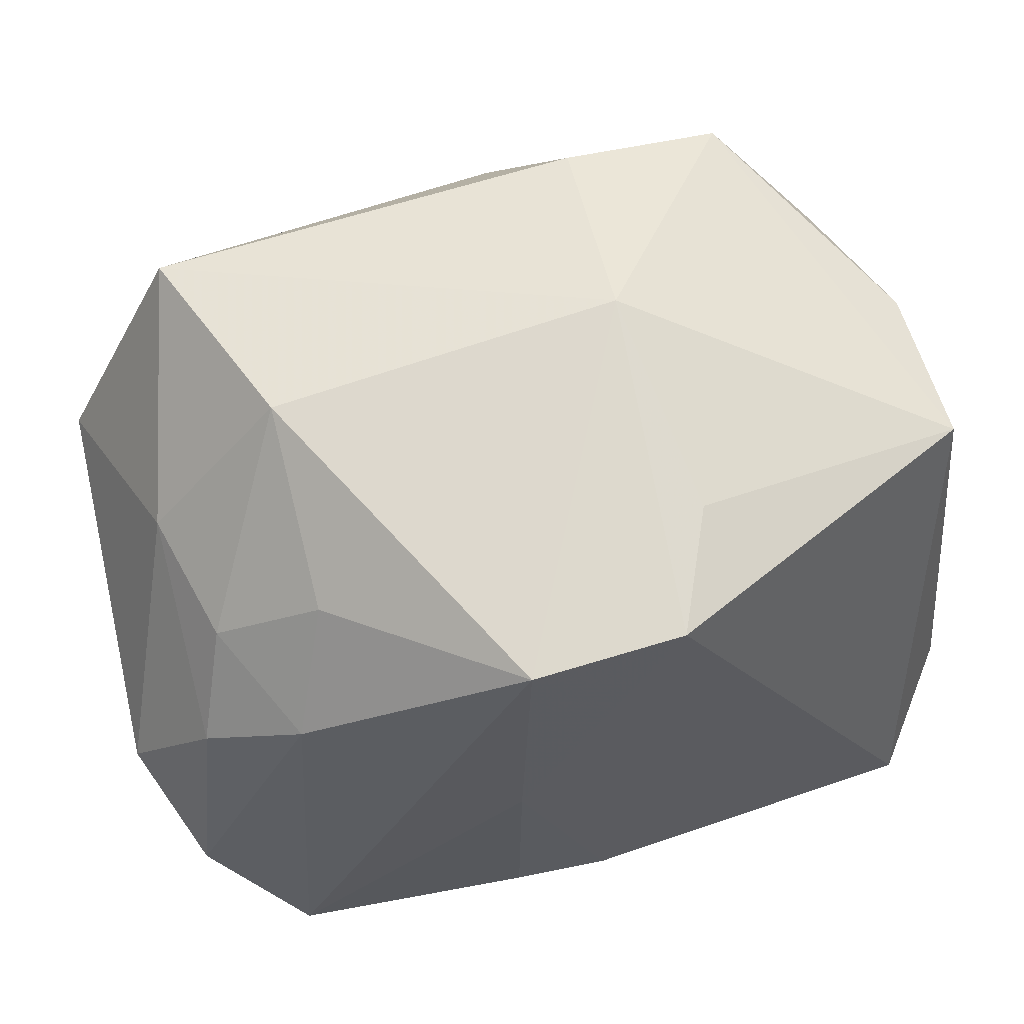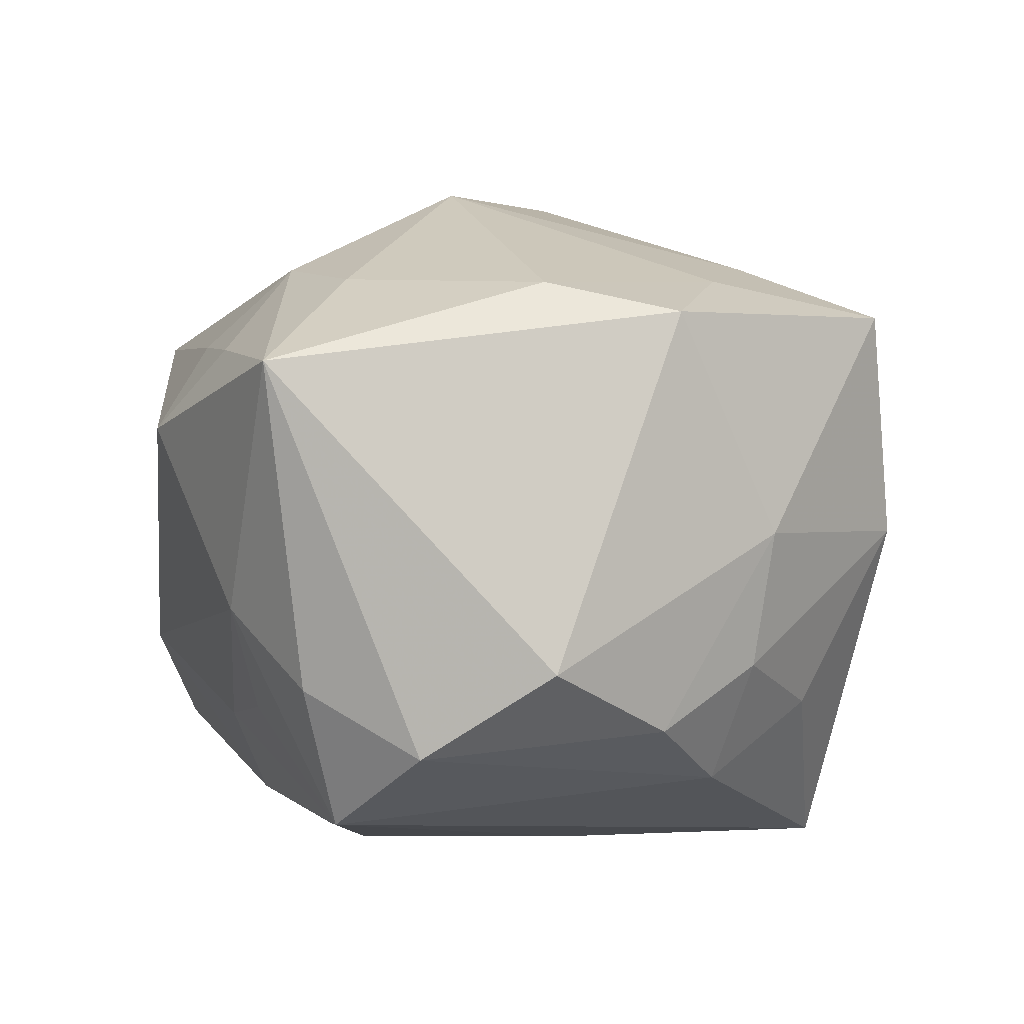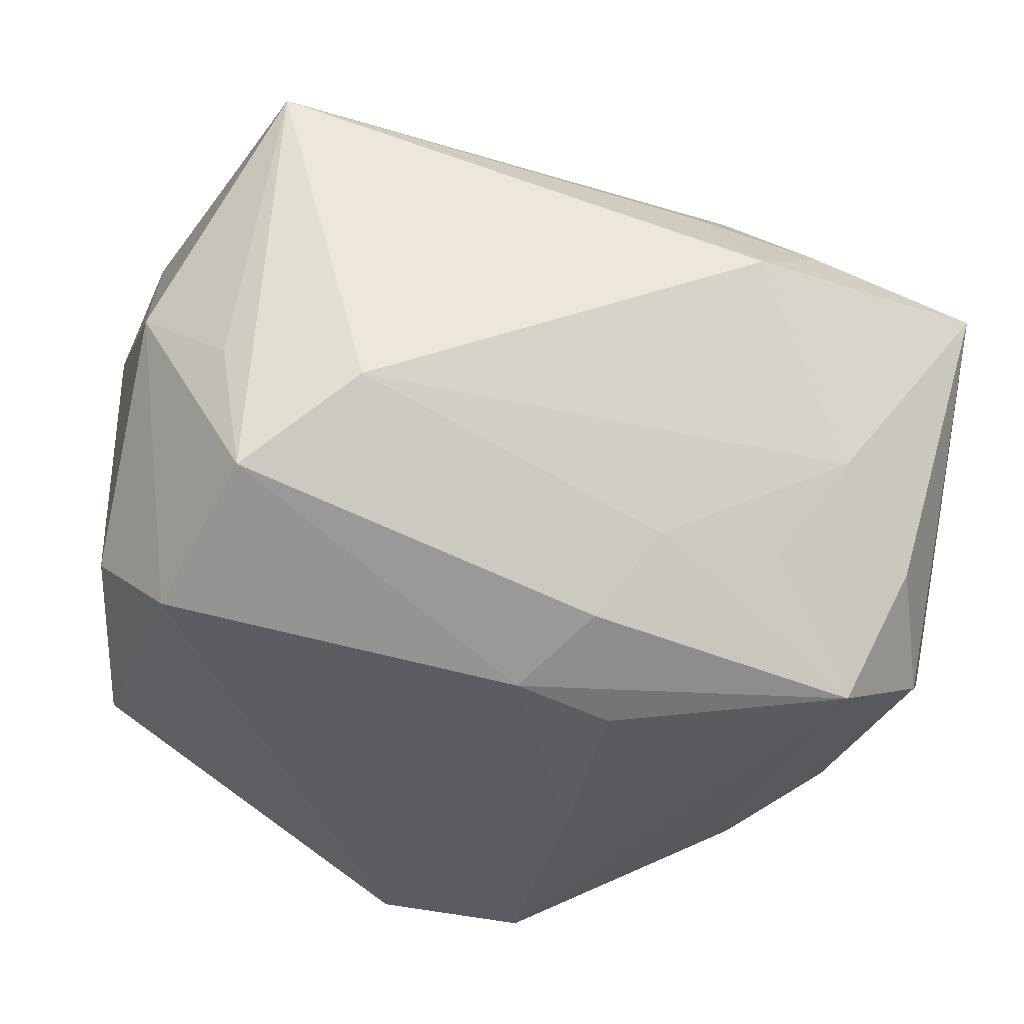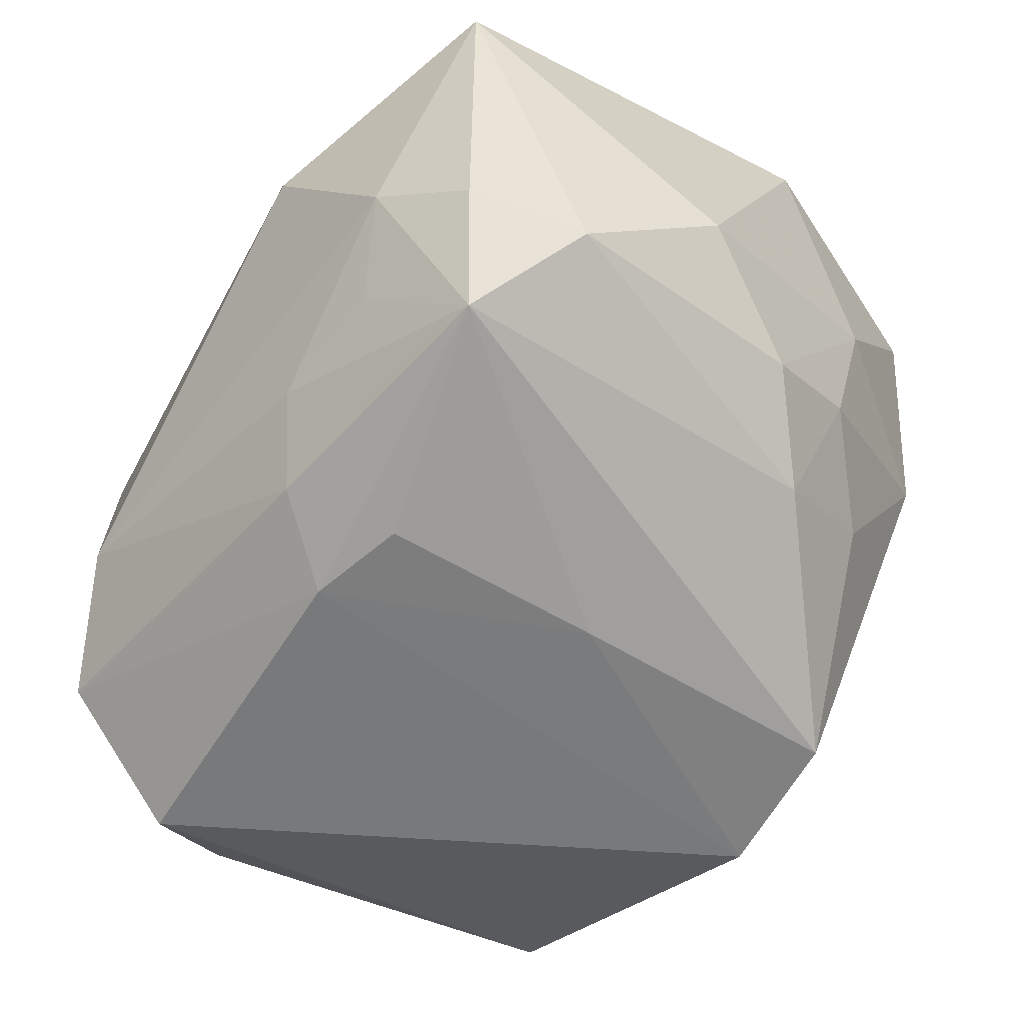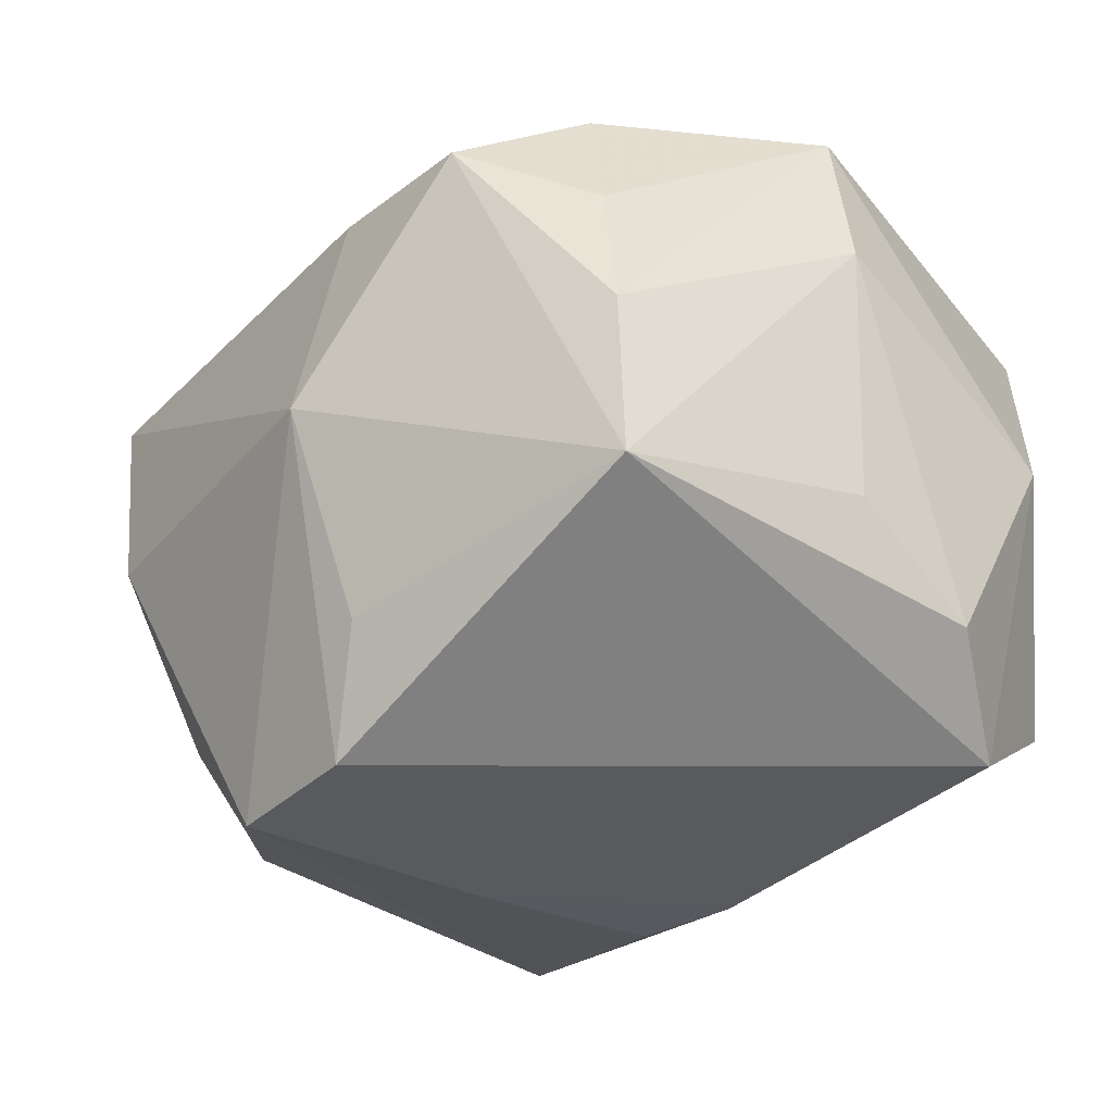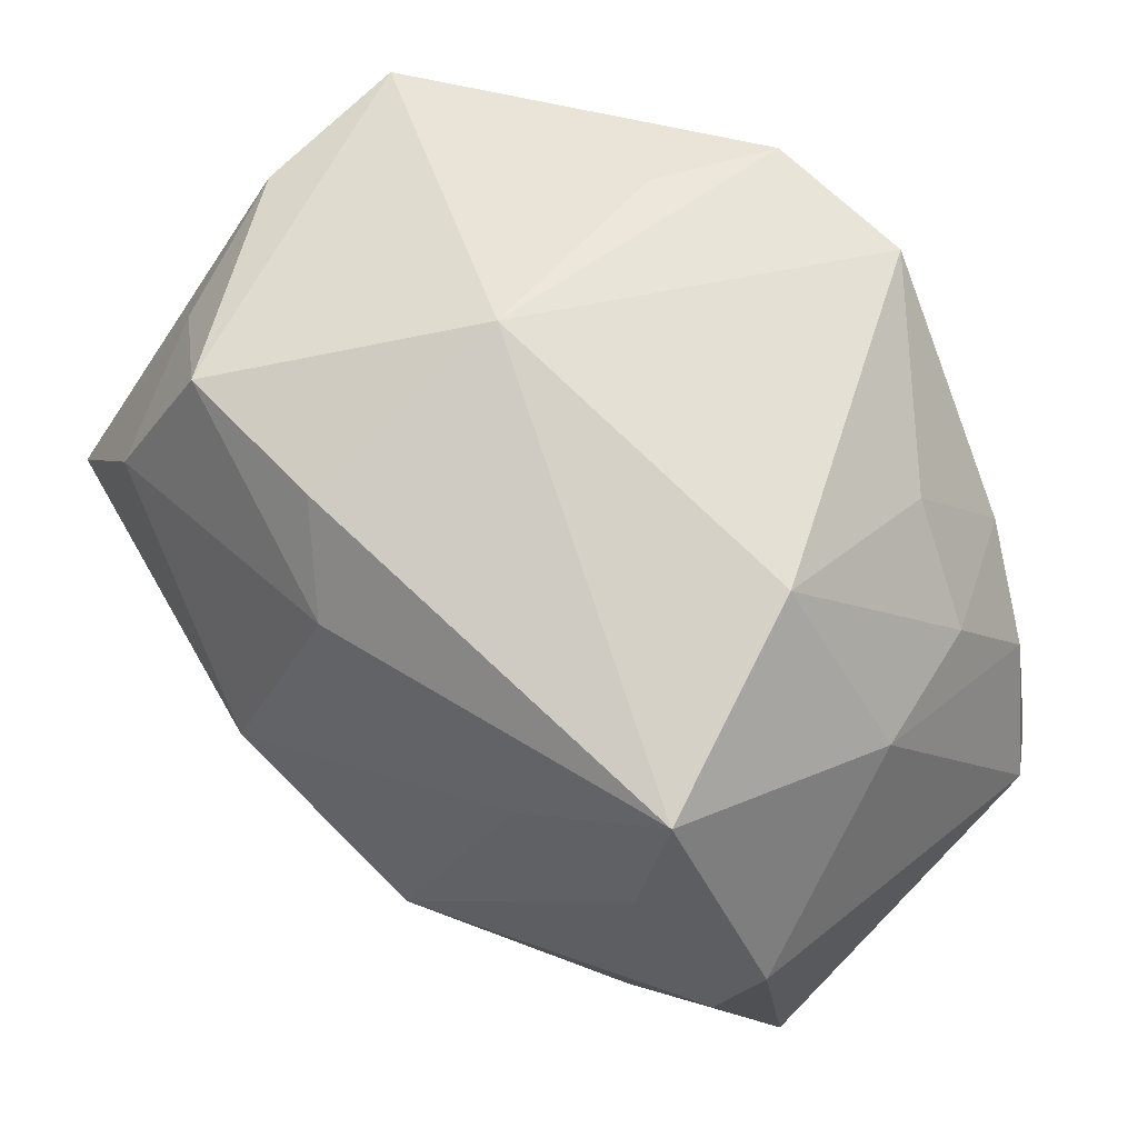
<metadata>
{"format":"obj","ext":"obj","renderer":"f3d","projection":"perspective","resolution":1024,"background":"white","views":[{"elev":60.8,"azim":167.9,"up":"+Y"},{"elev":-5.2,"azim":82.4,"up":"+Z"},{"elev":-34.7,"azim":-9.4,"up":"+Z"},{"elev":-65.3,"azim":60.9,"up":"+Z"},{"elev":-26.0,"azim":-128.3,"up":"+Z"},{"elev":68.9,"azim":48.9,"up":"+Y"}]}
</metadata>
<code>
v 0.02045 -0.02252 0.01069
v -0.02039 -0.02638 0.01706
v -0.001129 -0.01363 -0.02363
v 0.004949 0.02359 -0.02404
v 0.02688 -0.01707 -0.01367
v 0.02043 0.01268 -0.01973
v 0.03076 -0.0009926 0.01422
v -0.006523 0.02499 0.01627
v 0.01055 -0.005241 0.02461
v 0.005663 0.004362 -0.02455
v 0.02416 0.01222 0.0158
v -0.02188 -0.0242 -0.0146
v 0.02431 0.02416 0.01338
v -0.02935 0.01932 -0.009012
v 0.01476 -0.02732 0.005666
v 0.02244 -0.01453 -0.02293
v -0.001228 0.01948 0.02027
v -0.02871 9.837e-05 0.02171
v -0.009041 0.02513 -0.01448
v -0.006358 0.02883 0.000689
v 0.01838 0.02664 -0.001547
v 0.01646 -0.01982 -0.01467
v -0.005761 0.02378 -0.02307
v -0.03101 0.0003555 0.01168
v 0.02499 0.01477 -0.01177
v -0.02482 0.01714 0.01256
v -0.01914 -0.005219 0.0231
v -0.003744 0.004045 0.02678
v -0.01772 0.02436 0.01672
v -0.01403 -0.02732 -0.008293
v 0.0155 0.01621 0.01842
v -0.03087 0.0007359 -0.006736
v -0.02035 0.01458 0.02194
v 0.005823 -0.01128 -0.02447
v 0.02718 0.007903 -0.01646
v 0.01773 0.02014 -0.01421
v 0.03283 -0.02016 0.008058
v 0.03283 0.008126 0.01203
v 0.03283 -0.0004748 -0.01274
v -0.02603 -0.0146 -0.02008
v 0.01076 -0.02372 0.01237
v 0.02779 0.01573 -0.002626
v 0.01475 -0.01764 0.01765
v 0.02153 -0.02193 -0.007885
v 0.02935 -0.009269 -0.01839
v -0.03062 -0.008289 -0.01335
v -0.02339 -0.02343 -0.004494
v 0.007726 -0.02139 -0.01502
v -0.0291 -0.01803 0.001637
v 0.003471 -0.01877 -0.02063
v 0.02379 -0.01409 0.01538
v -0.0285 0.01916 0.002427
f 15 2 30
f 4 16 10
f 10 16 34
f 30 2 12
f 2 47 12
f 14 29 20
f 27 2 28
f 28 18 27
f 27 18 2
f 33 18 28
f 28 17 33
f 33 17 29
f 28 2 9
f 2 43 9
f 37 15 44
f 44 15 30
f 30 48 44
f 41 43 2
f 2 15 41
f 20 13 21
f 21 4 20
f 3 34 16
f 3 12 40
f 10 34 3
f 49 47 2
f 49 18 24
f 2 18 49
f 40 12 49
f 49 12 47
f 20 4 23
f 40 14 23
f 23 4 10
f 10 3 23
f 23 3 40
f 46 14 40
f 40 49 46
f 46 49 24
f 24 18 52
f 52 14 24
f 29 14 52
f 29 17 8
f 8 17 13
f 20 29 8
f 8 13 20
f 51 43 37
f 51 9 43
f 28 9 31
f 31 17 28
f 13 17 31
f 31 11 13
f 9 11 31
f 16 48 50
f 50 3 16
f 12 3 50
f 30 12 50
f 50 48 30
f 37 44 5
f 5 44 16
f 22 48 16
f 16 44 22
f 22 44 48
f 37 43 1
f 43 41 1
f 1 15 37
f 1 41 15
f 4 21 36
f 19 14 20
f 20 23 19
f 19 23 14
f 24 14 32
f 32 46 24
f 14 46 32
f 29 52 26
f 26 52 18
f 26 33 29
f 18 33 26
f 35 39 45
f 45 5 16
f 45 39 37
f 37 5 45
f 37 39 38
f 13 11 38
f 42 39 35
f 42 21 13
f 13 38 42
f 42 38 39
f 4 36 6
f 16 4 6
f 6 45 16
f 35 45 6
f 7 11 9
f 7 38 11
f 9 51 7
f 7 51 37
f 37 38 7
f 25 36 21
f 21 42 25
f 25 42 35
f 35 6 25
f 25 6 36

</code>
